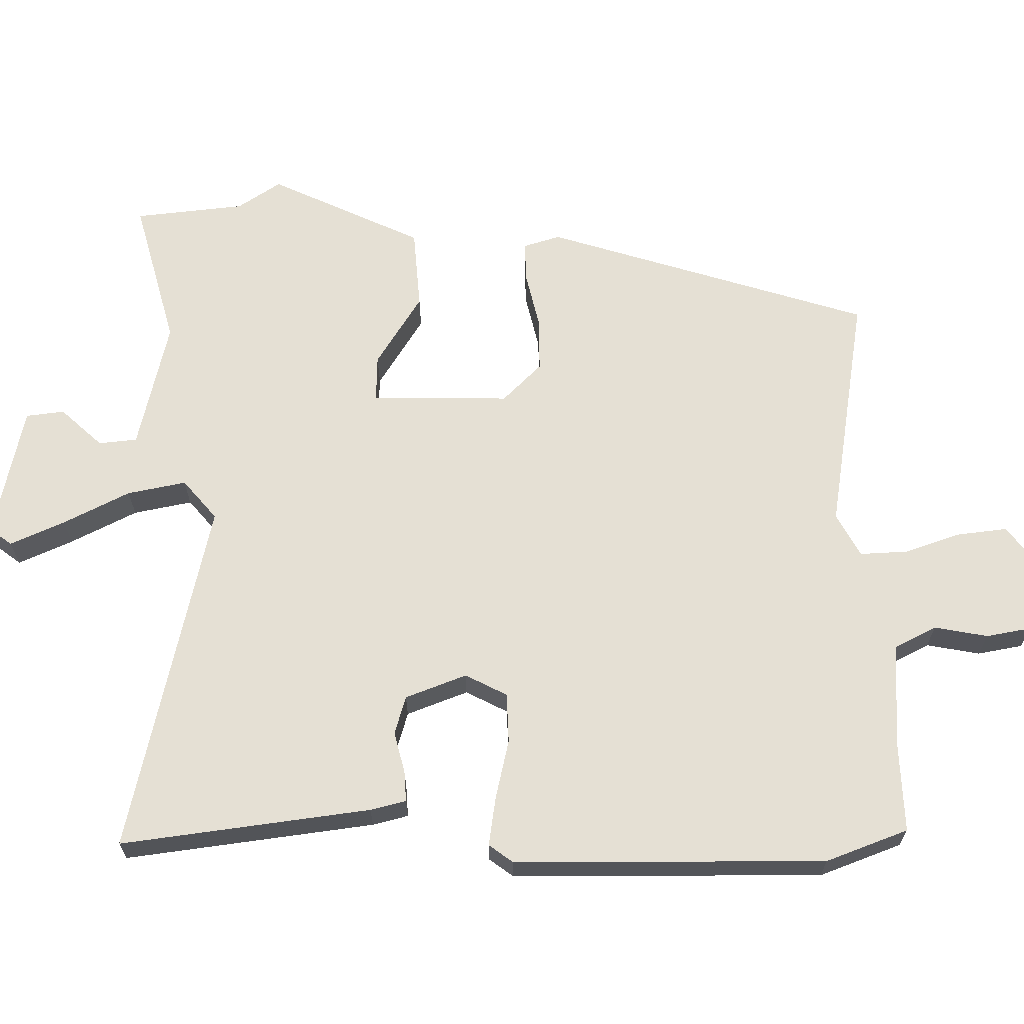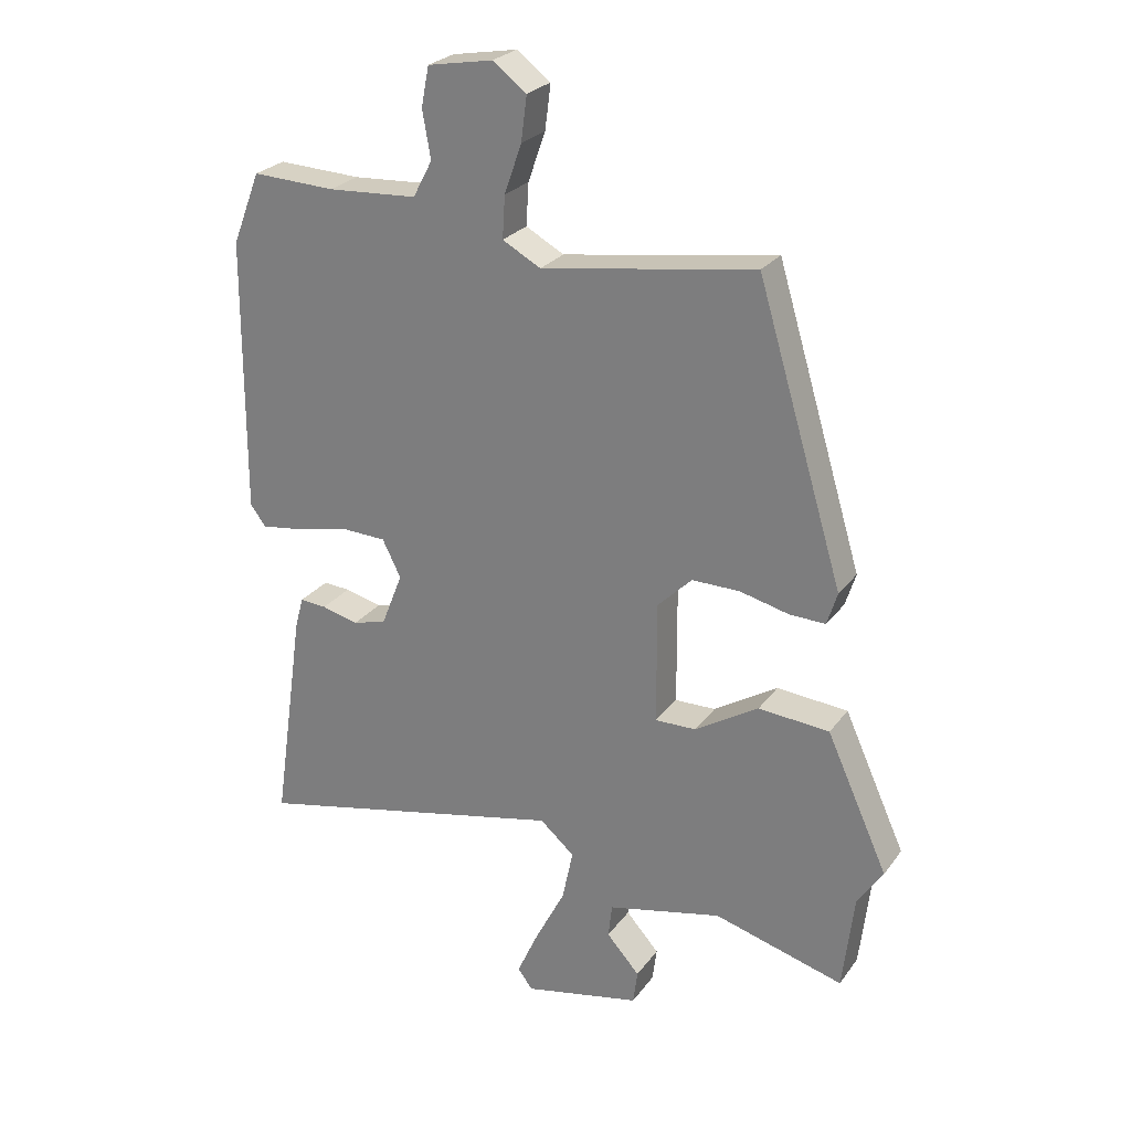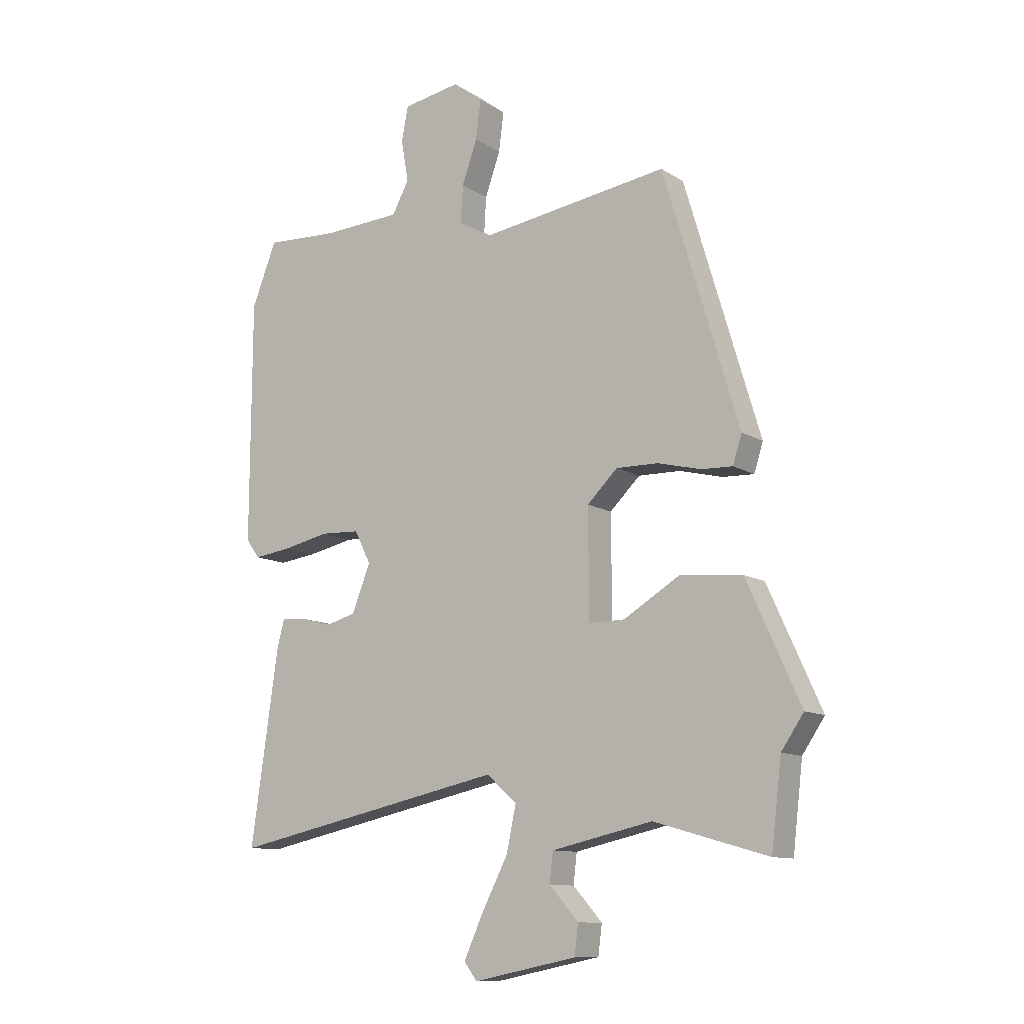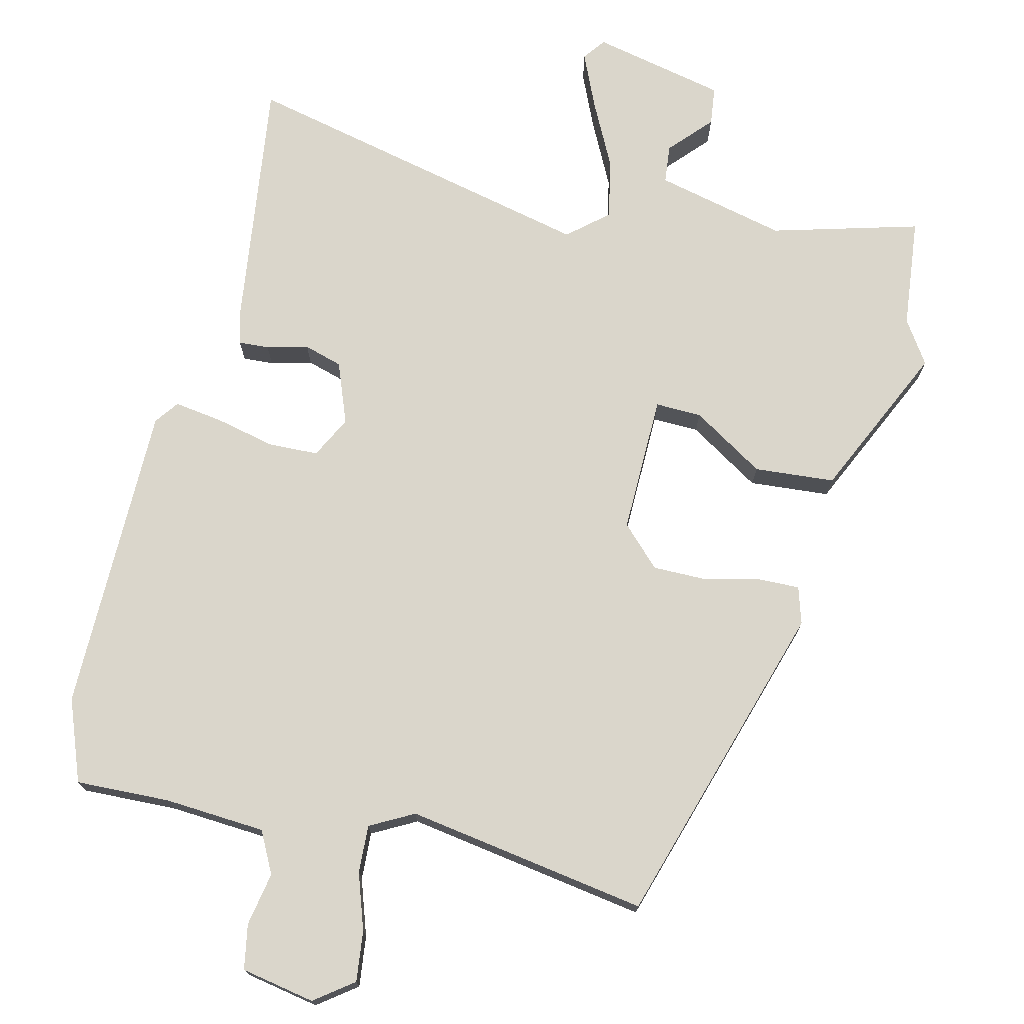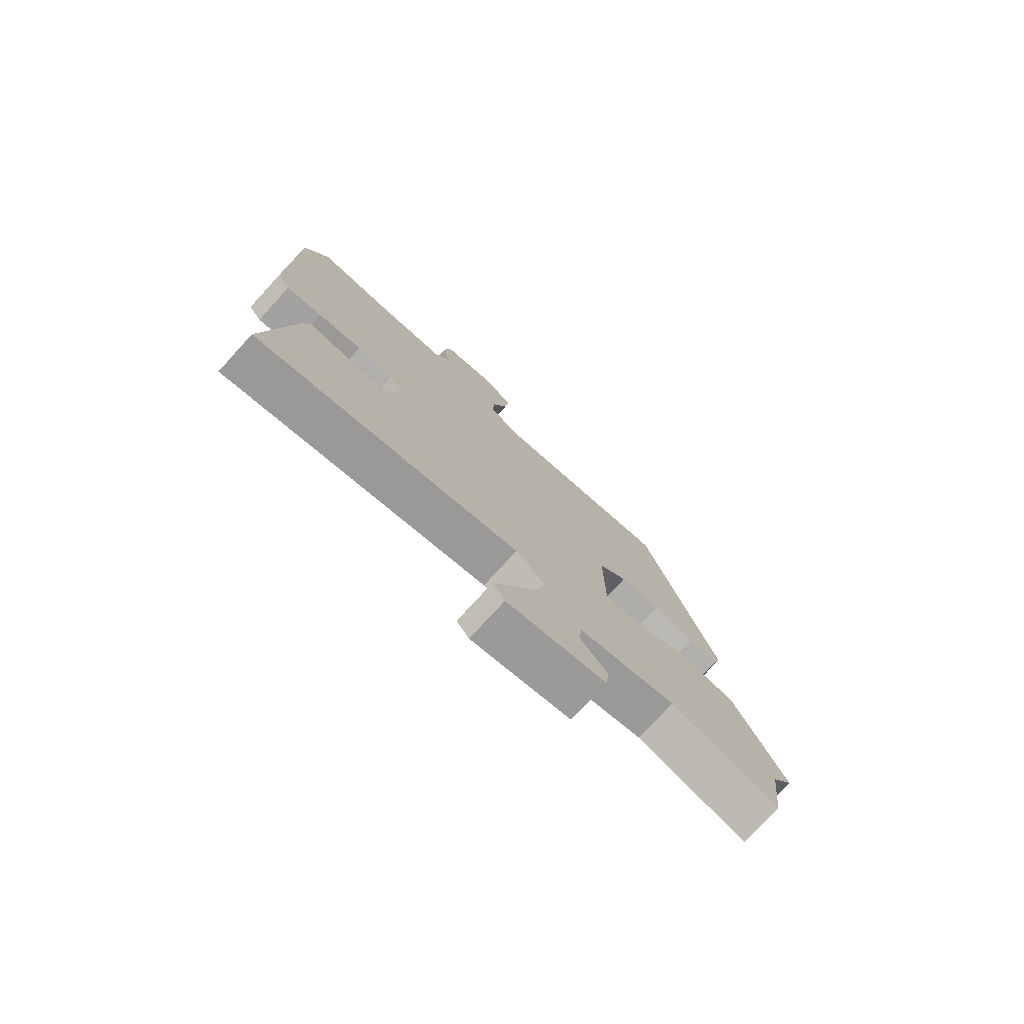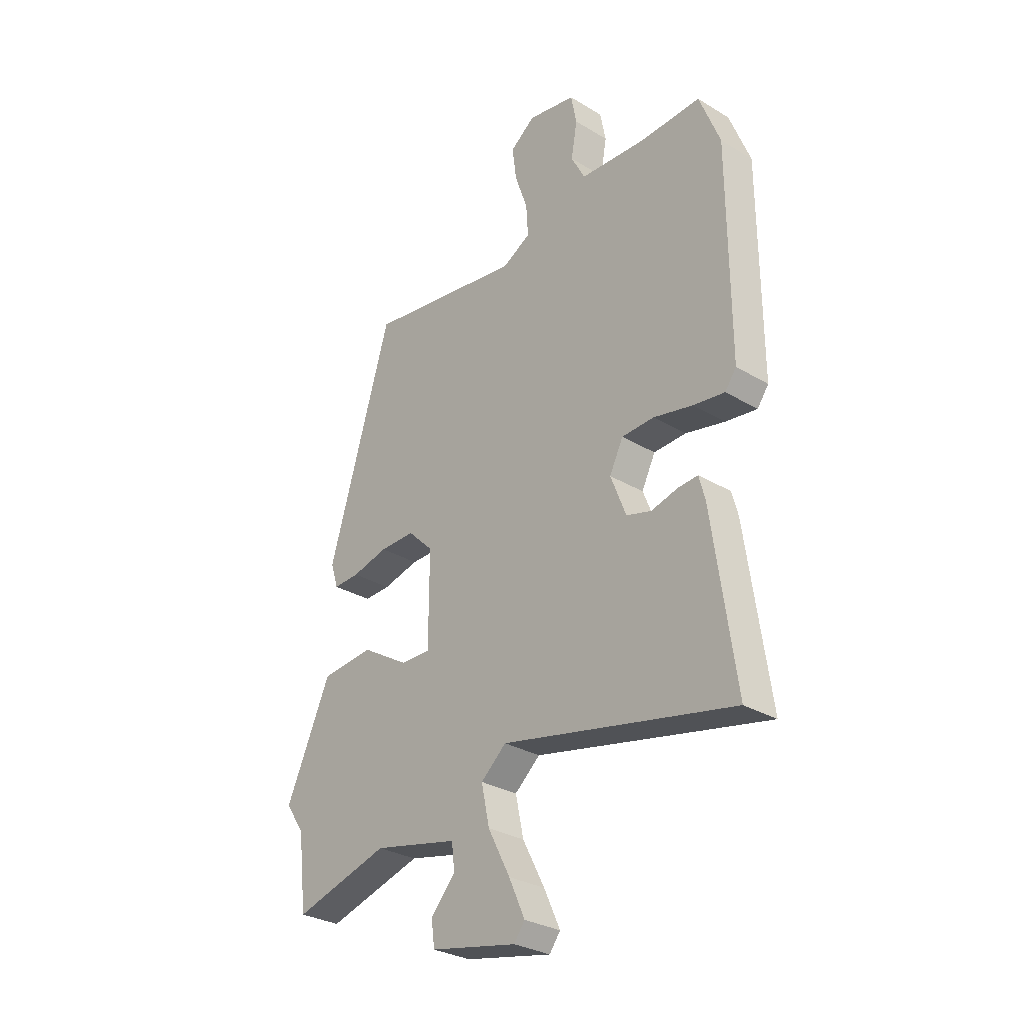
<metadata>
{"format":"obj","ext":"obj","renderer":"f3d","projection":"perspective","resolution":1024,"background":"white","views":[{"elev":65.8,"azim":-89.9,"up":"+Y"},{"elev":25.5,"azim":27.6,"up":"+Z"},{"elev":-11.0,"azim":33.9,"up":"+Z"},{"elev":73.8,"azim":14.1,"up":"+Y"},{"elev":-77.0,"azim":-42.5,"up":"+Z"},{"elev":-29.8,"azim":-131.4,"up":"+Z"}]}
</metadata>
<code>
v 0.507 0.07 -0.441
v 0.489 0.07 -0.593
v 0.286 0.07 -0.535
v 0.106 0.07 -0.575
v 0.1 0.07 -0.628
v 0.152 0.07 -0.686
v 0.145 0.07 -0.739
v -0.039 0.07 -0.777
v -0.062 0.07 -0.746
v -0.028 0.07 -0.671
v 0.019 0.07 -0.58
v 0.036 0.07 -0.499
v -0.018 0.07 -0.452
v -0.511 0.07 -0.558
v -0.462 0.07 -0.214
v -0.449 0.07 -0.165
v -0.407 0.07 -0.168
v -0.35 0.07 -0.183
v -0.297 0.07 -0.168
v -0.264 0.07 -0.084
v -0.293 0.07 -0.026
v -0.362 0.07 -0.023
v -0.445 0.07 -0.041
v -0.512 0.07 -0.05
v -0.536 0.07 -0.017
v -0.534 0.07 0.413
v -0.49 0.07 0.526
v -0.36 0.07 0.52
v -0.22 0.07 0.528
v -0.19 0.07 0.585
v -0.203 0.07 0.659
v -0.191 0.07 0.721
v -0.089 0.07 0.739
v -0.036 0.07 0.699
v -0.045 0.07 0.629
v -0.072 0.07 0.552
v -0.076 0.07 0.486
v -0.016 0.07 0.453
v 0.318 0.07 0.503
v 0.453 0.07 0.051
v 0.437 0.07 0
v 0.381 0.07 0.002
v 0.304 0.07 0.021
v 0.229 0.07 0.022
v 0.175 0.07 -0.031
v 0.176 0.07 -0.222
v 0.24 0.07 -0.221
v 0.34 0.07 -0.16
v 0.451 0.07 -0.17
v 0.547 0.07 -0.382
v 0.507 0 -0.441
v 0.489 0 -0.593
v 0.286 0 -0.535
v 0.106 0 -0.575
v 0.1 0 -0.628
v 0.152 0 -0.686
v 0.145 0 -0.739
v -0.039 0 -0.777
v -0.062 0 -0.746
v -0.028 0 -0.671
v 0.019 0 -0.58
v 0.036 0 -0.499
v -0.018 0 -0.452
v -0.511 0 -0.558
v -0.462 0 -0.214
v -0.449 0 -0.165
v -0.407 0 -0.168
v -0.35 0 -0.183
v -0.297 0 -0.168
v -0.264 0 -0.084
v -0.293 0 -0.026
v -0.362 0 -0.023
v -0.445 0 -0.041
v -0.512 0 -0.05
v -0.536 0 -0.017
v -0.534 0 0.413
v -0.49 0 0.526
v -0.36 0 0.52
v -0.22 0 0.528
v -0.19 0 0.585
v -0.203 0 0.659
v -0.191 0 0.721
v -0.089 0 0.739
v -0.036 0 0.699
v -0.045 0 0.629
v -0.072 0 0.552
v -0.076 0 0.486
v -0.016 0 0.453
v 0.318 0 0.503
v 0.453 0 0.051
v 0.437 0 0
v 0.381 0 0.002
v 0.304 0 0.021
v 0.229 0 0.022
v 0.175 0 -0.031
v 0.176 0 -0.222
v 0.24 0 -0.221
v 0.34 0 -0.16
v 0.451 0 -0.17
v 0.547 0 -0.382
f 49 50 1
f 48 49 1
f 47 48 1
f 1 2 3
f 47 1 3
f 46 47 3
f 41 42 43
f 40 41 43
f 39 40 43
f 38 39 43
f 37 38 43 44
f 34 35 36
f 33 34 36
f 32 33 36
f 31 32 36
f 30 31 36
f 29 30 36 37
f 37 44 45
f 29 37 45
f 28 29 45
f 26 27 28
f 25 26 28
f 24 25 28
f 23 24 28
f 22 23 28
f 16 17 18
f 15 16 18
f 14 15 18
f 13 14 18
f 13 18 19
f 12 13 19 20
f 9 10 11
f 8 9 11
f 7 8 11
f 6 7 11
f 5 6 11
f 4 5 11 12
f 12 20 21
f 4 12 21
f 3 4 21
f 46 3 21
f 21 22 28 45
f 21 45 46
f 51 100 99
f 51 99 98
f 51 98 97
f 53 52 51
f 53 51 97
f 53 97 96
f 93 92 91
f 93 91 90
f 93 90 89
f 93 89 88
f 94 93 88 87
f 86 85 84
f 86 84 83
f 86 83 82
f 86 82 81
f 86 81 80
f 87 86 80 79
f 95 94 87
f 95 87 79
f 95 79 78
f 78 77 76
f 78 76 75
f 78 75 74
f 78 74 73
f 78 73 72
f 68 67 66
f 68 66 65
f 68 65 64
f 68 64 63
f 69 68 63
f 70 69 63 62
f 61 60 59
f 61 59 58
f 61 58 57
f 61 57 56
f 61 56 55
f 62 61 55 54
f 71 70 62
f 71 62 54
f 71 54 53
f 71 53 96
f 95 78 72 71
f 96 95 71
f 1 51 52 2
f 2 52 53 3
f 3 53 54 4
f 4 54 55 5
f 5 55 56 6
f 6 56 57 7
f 7 57 58 8
f 8 58 59 9
f 9 59 60 10
f 10 60 61 11
f 11 61 62 12
f 12 62 63 13
f 13 63 64 14
f 14 64 65 15
f 15 65 66 16
f 16 66 67 17
f 17 67 68 18
f 18 68 69 19
f 19 69 70 20
f 20 70 71 21
f 21 71 72 22
f 22 72 73 23
f 23 73 74 24
f 24 74 75 25
f 25 75 76 26
f 26 76 77 27
f 27 77 78 28
f 28 78 79 29
f 29 79 80 30
f 30 80 81 31
f 31 81 82 32
f 32 82 83 33
f 33 83 84 34
f 34 84 85 35
f 35 85 86 36
f 36 86 87 37
f 37 87 88 38
f 38 88 89 39
f 39 89 90 40
f 40 90 91 41
f 41 91 92 42
f 42 92 93 43
f 43 93 94 44
f 44 94 95 45
f 45 95 96 46
f 46 96 97 47
f 47 97 98 48
f 48 98 99 49
f 49 99 100 50
f 50 100 51 1

</code>
